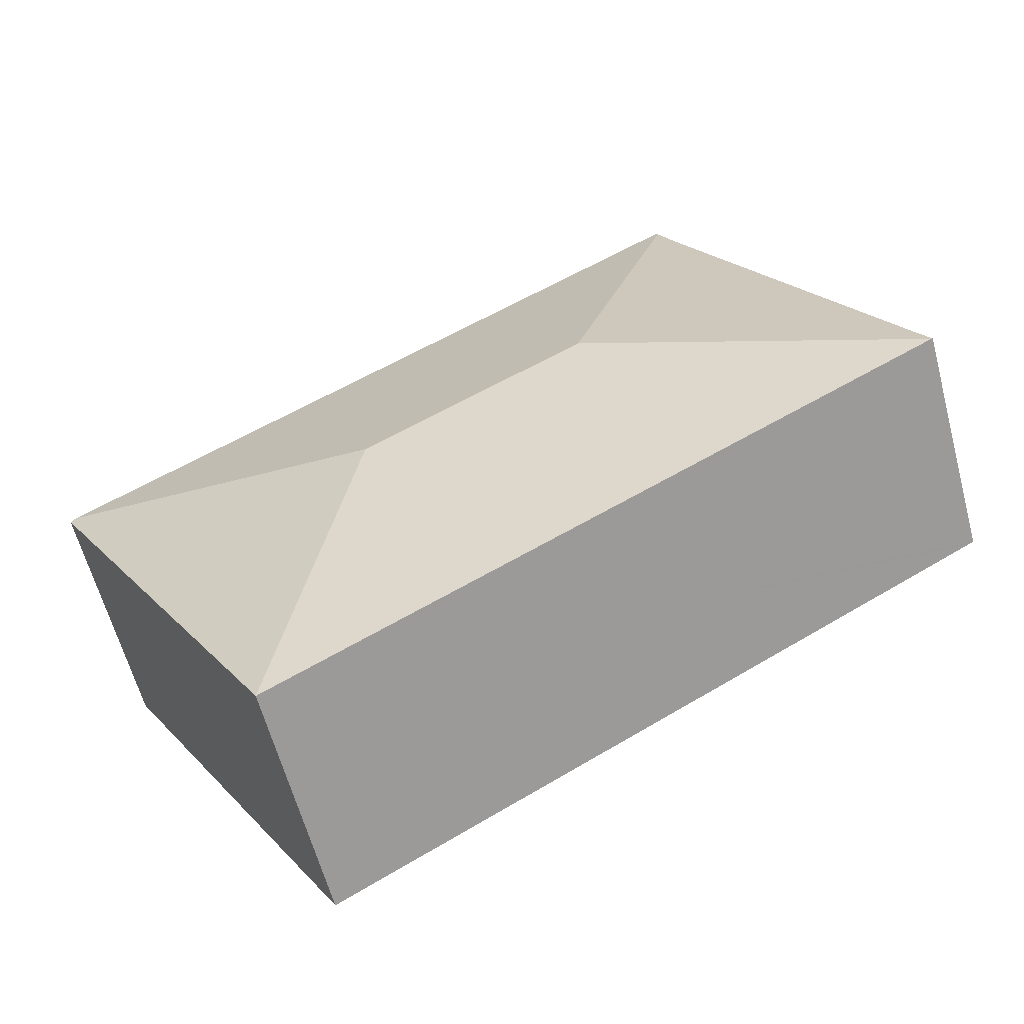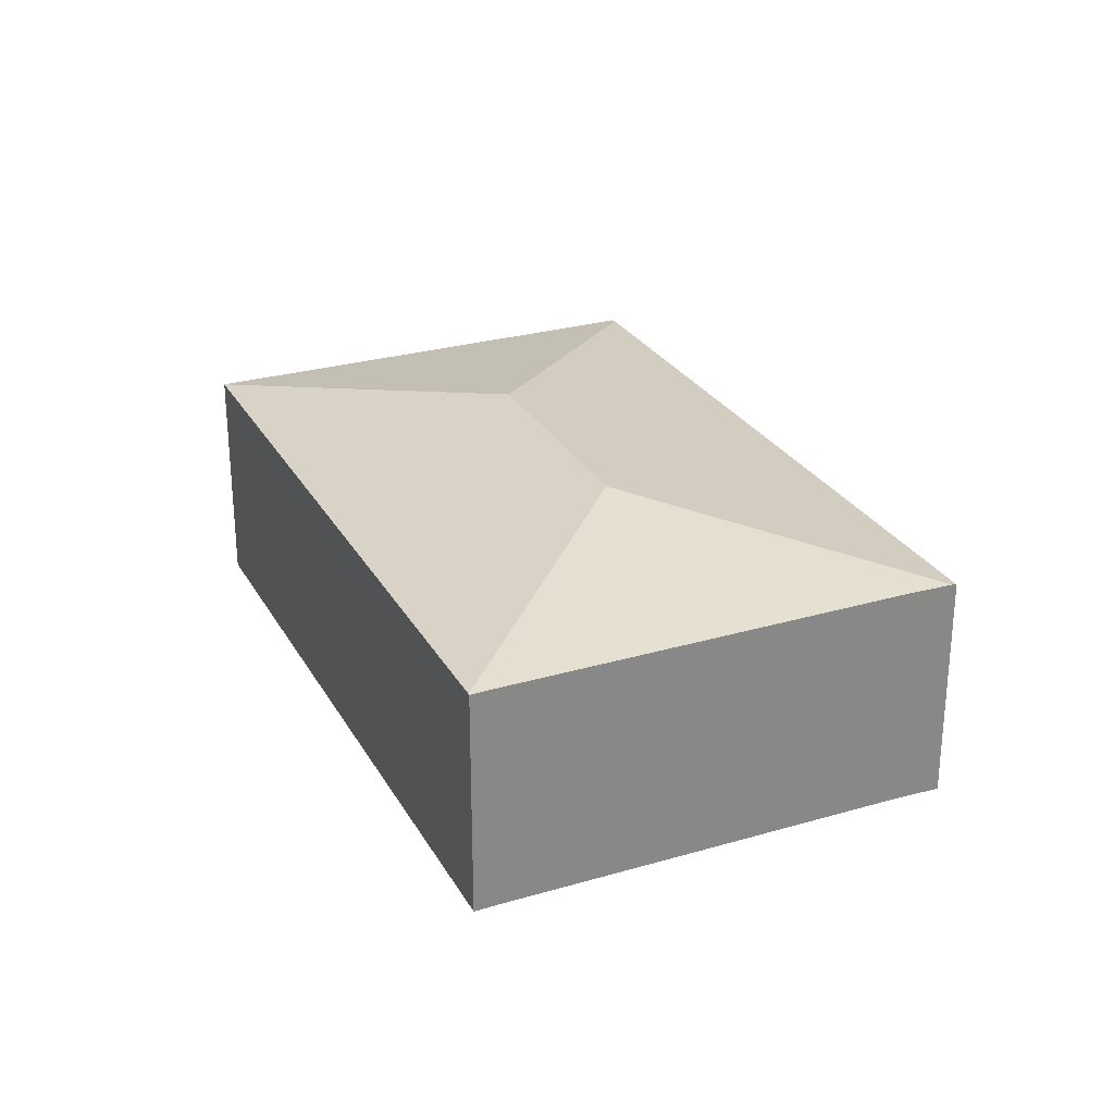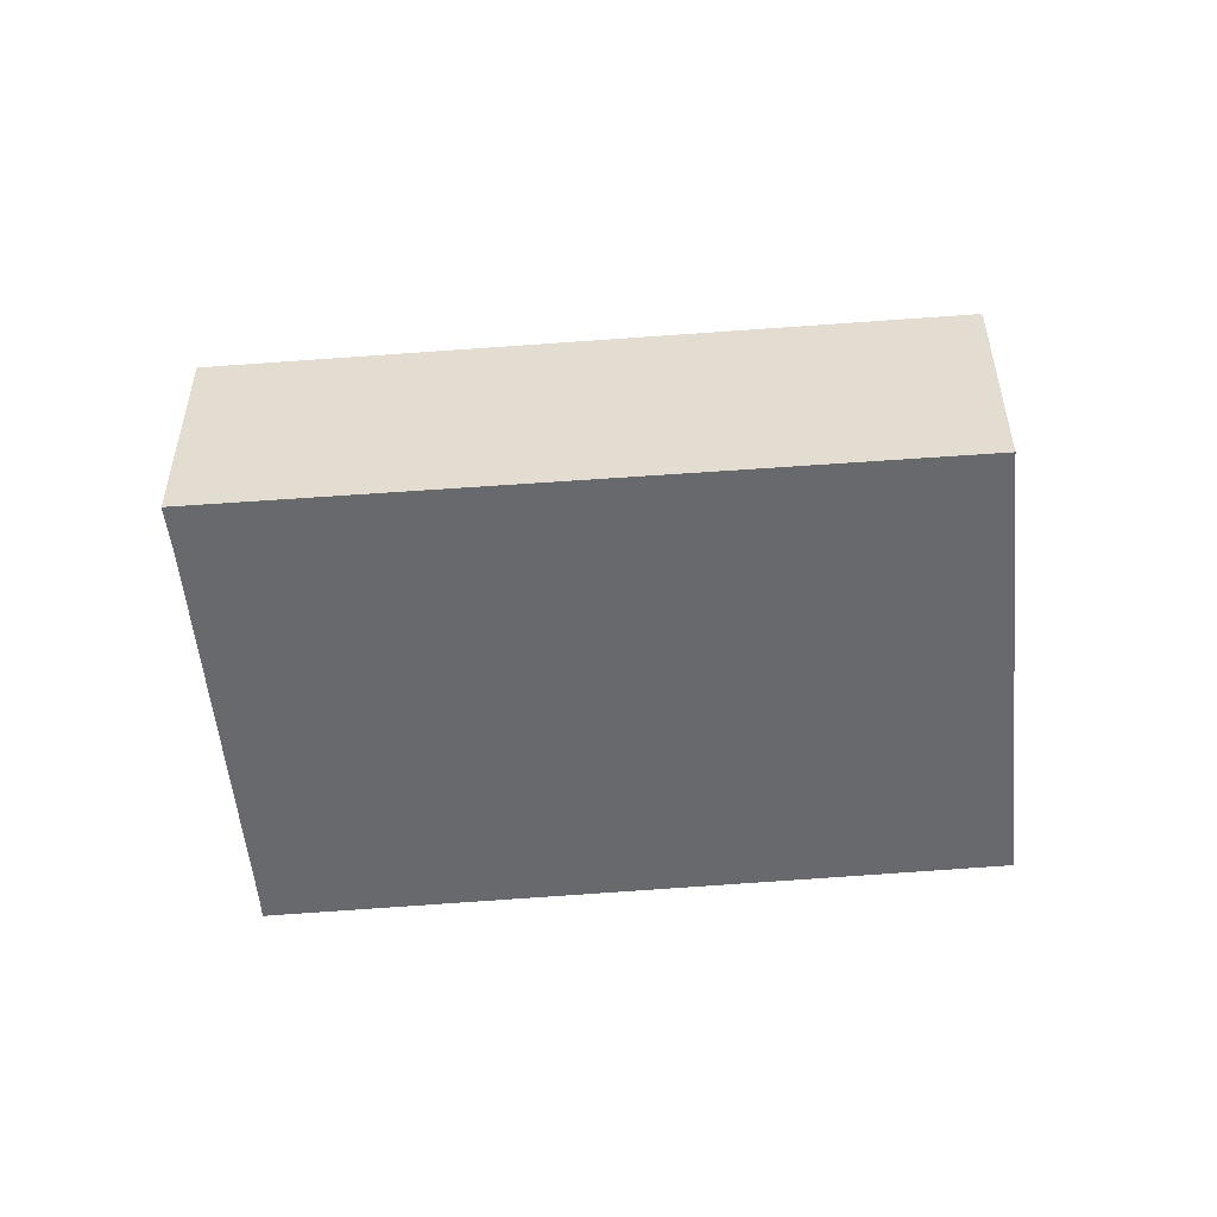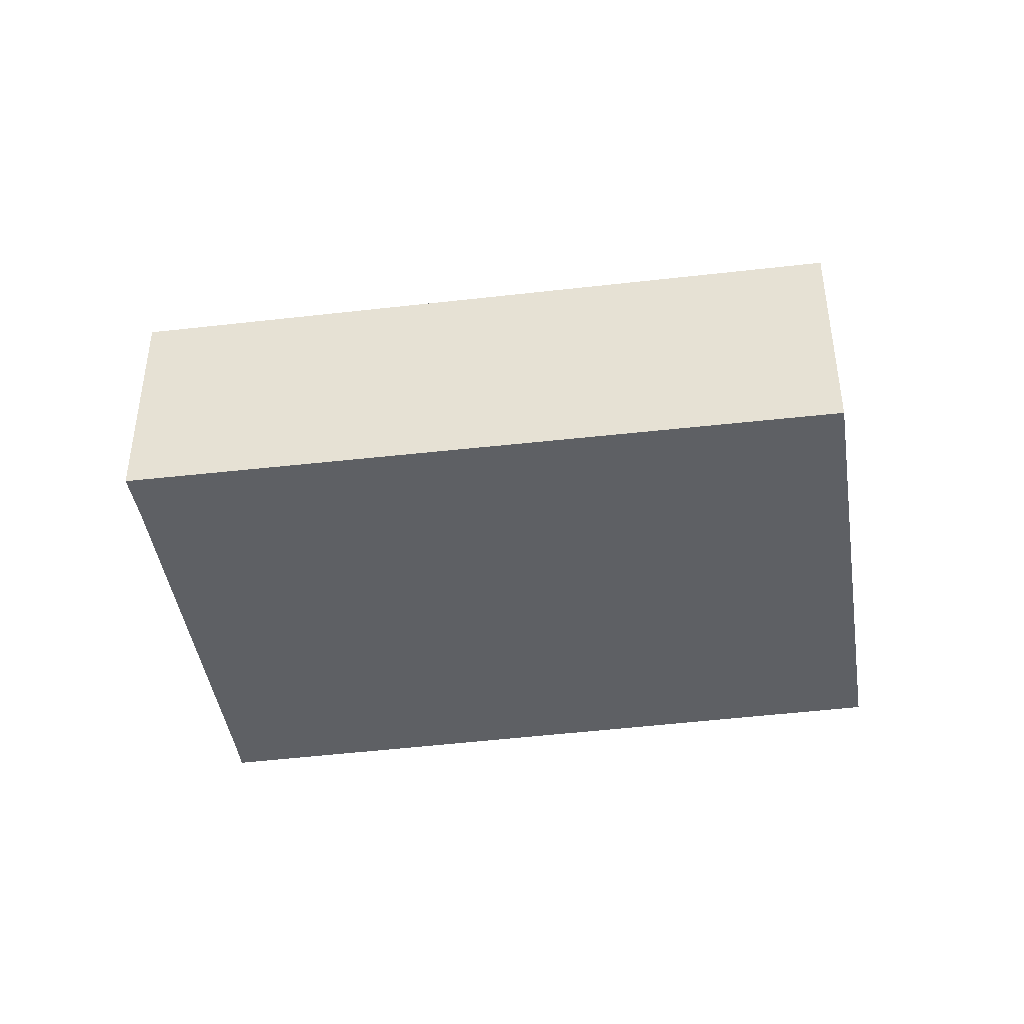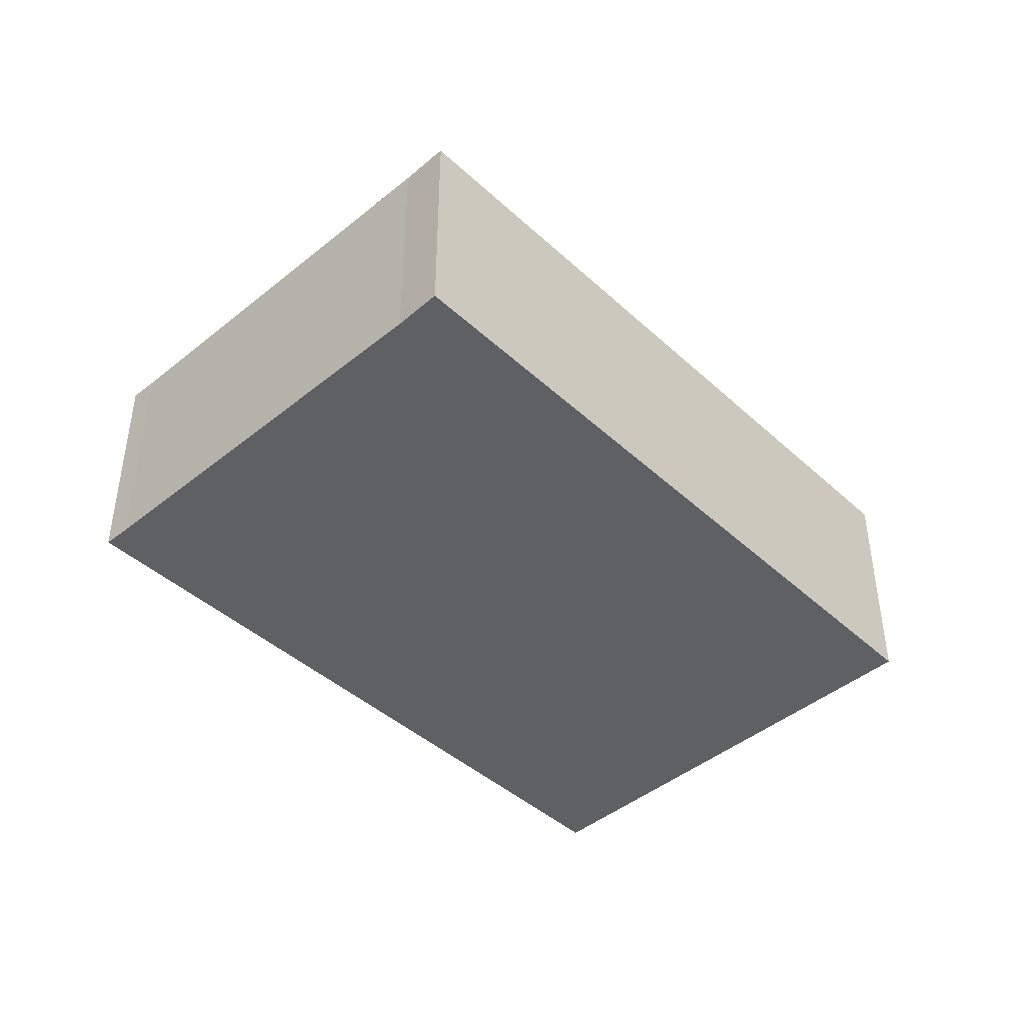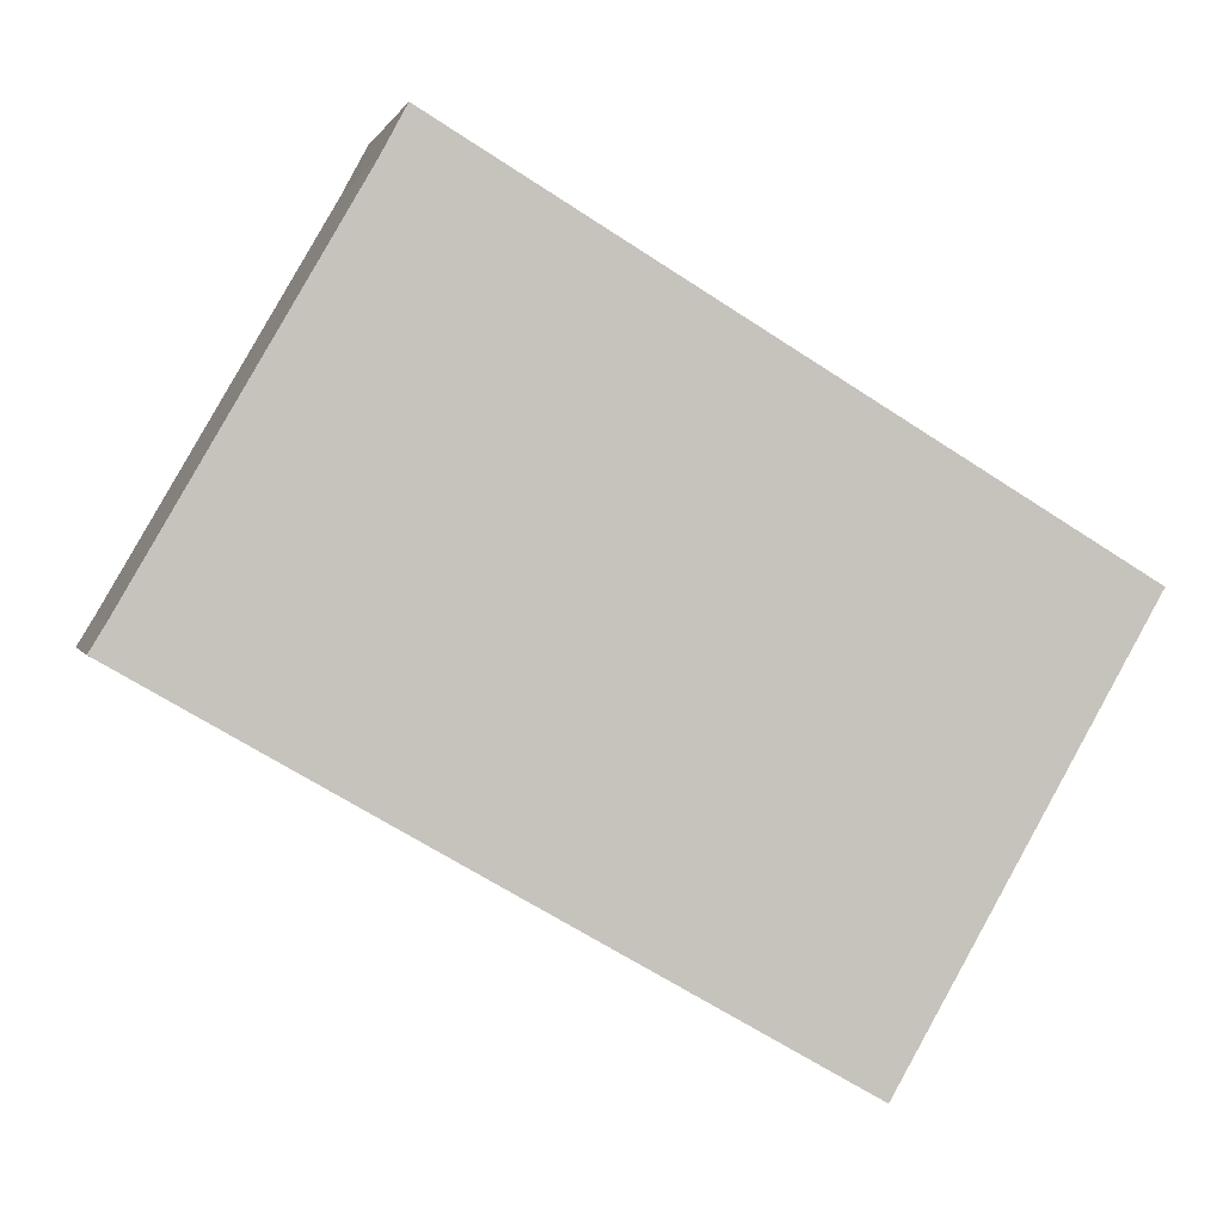
<metadata>
{"format":"obj","ext":"obj","renderer":"f3d","projection":"perspective","resolution":1024,"background":"white","views":[{"elev":-61.5,"azim":-165.0,"up":"+Z"},{"elev":27.7,"azim":-84.0,"up":"+Y"},{"elev":-52.7,"azim":35.3,"up":"+Y"},{"elev":-43.1,"azim":38.5,"up":"+Y"},{"elev":-43.9,"azim":-16.3,"up":"+Y"},{"elev":0.8,"azim":-12.9,"up":"+Z"}]}
</metadata>
<code>
v  8.187 6.644 2.186
v  15.61 5.614 -9
v  0.032 5.614 -0.018
v  13.4 6.644 -0.82
v  21.47 5.614 1.239
v  21.33 5.643 1.323
v  0.372 5.611 0.612
v  0 5.608 3.434e-16
v  5.462 5.621 9.392
v  5.979 5.616 10.35
v  6.035 5.596 10.46
v  0 0 0
v  0.032 1.102e-18 -0.018
v  15.61 5.511e-16 -9
v  0.372 -3.747e-17 0.612
v  5.462 -5.751e-16 9.392
v  6.035 -6.403e-16 10.46
v  5.979 -6.339e-16 10.35
v  21.33 -8.101e-17 1.323
v  21.47 -7.587e-17 1.239
g defaultobject
f 1 2 3
f 2 1 4
f 4 5 2
f 5 4 6
f 7 3 8
f 3 7 1
f 1 7 9
f 1 9 10
f 6 10 11
f 10 6 1
f 1 6 4
f 3 12 8
f 12 3 2
f 12 2 13
f 13 2 14
f 8 15 7
f 15 8 12
f 7 16 9
f 16 7 15
f 16 10 9
f 10 16 11
f 11 16 17
f 17 16 18
f 17 6 11
f 6 17 19
f 6 19 5
f 5 19 20
f 20 2 5
f 2 20 14
f 16 19 17
f 19 16 15
f 19 15 12
f 19 12 13
f 19 13 14
f 19 14 20

</code>
